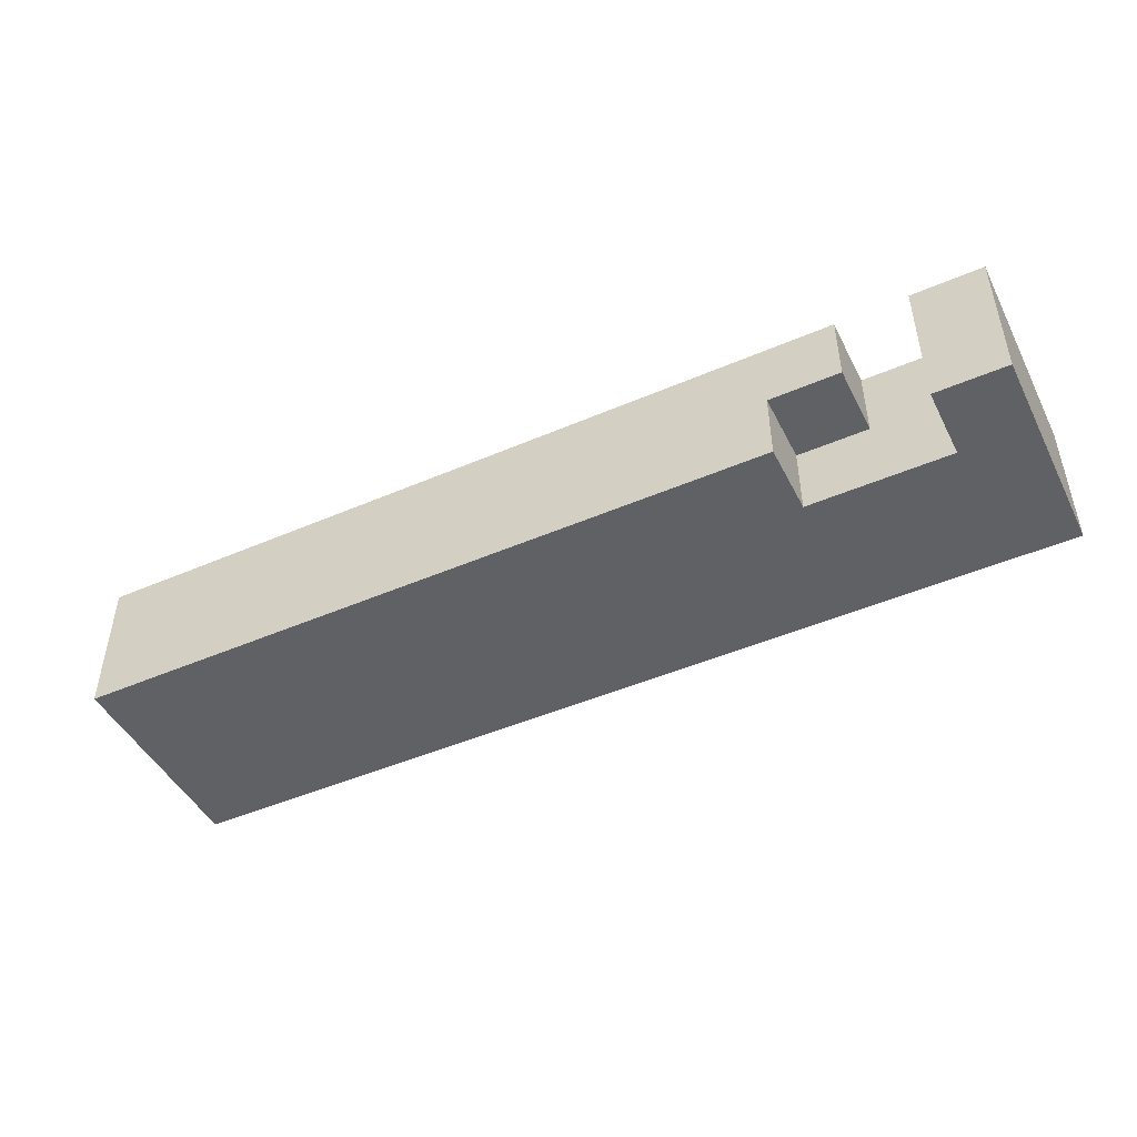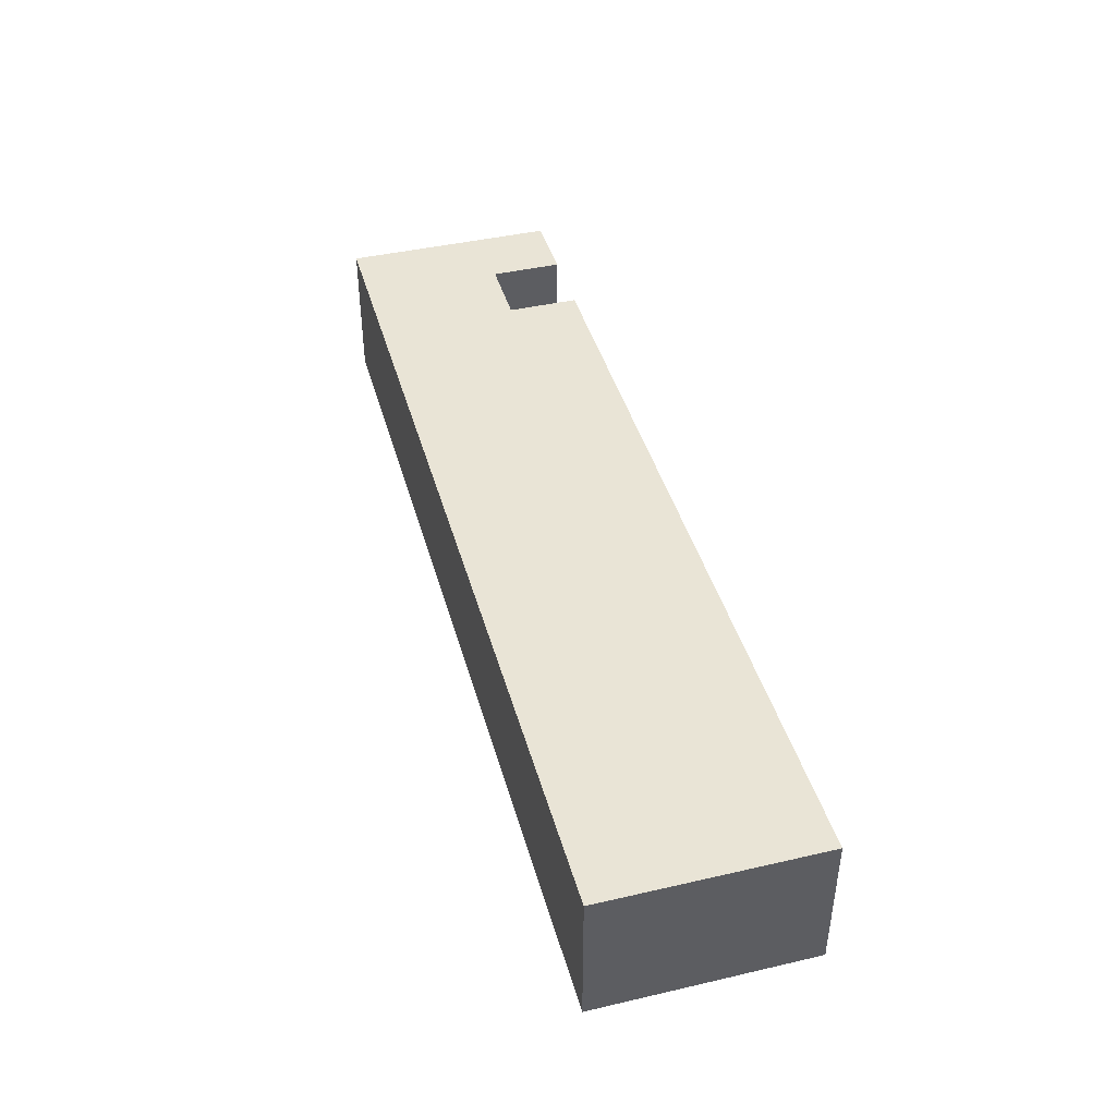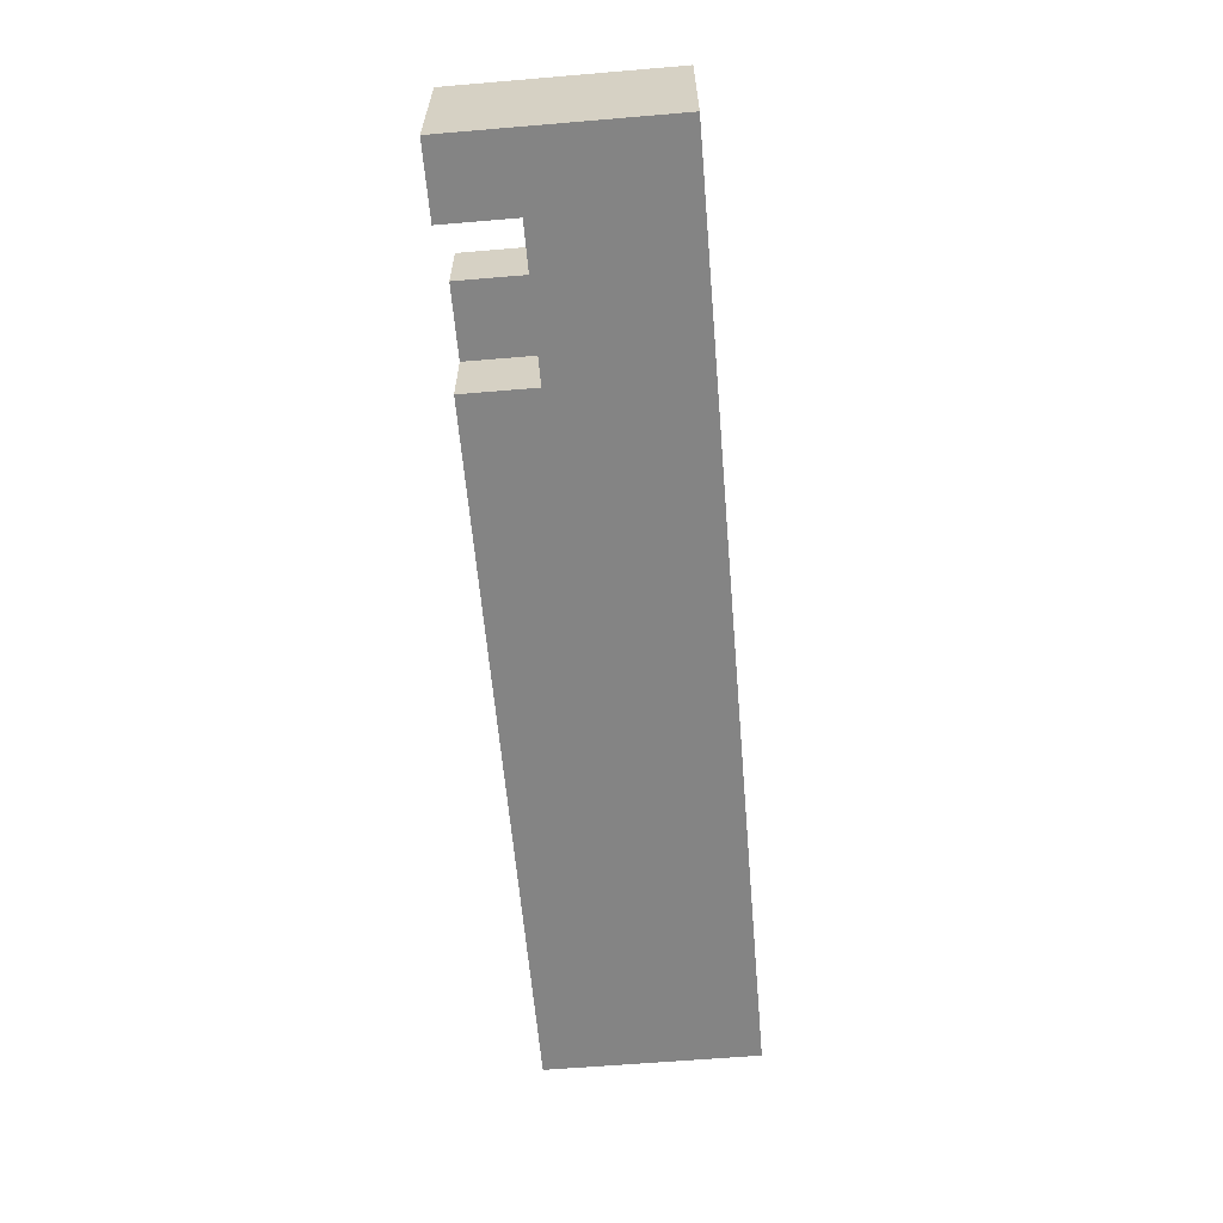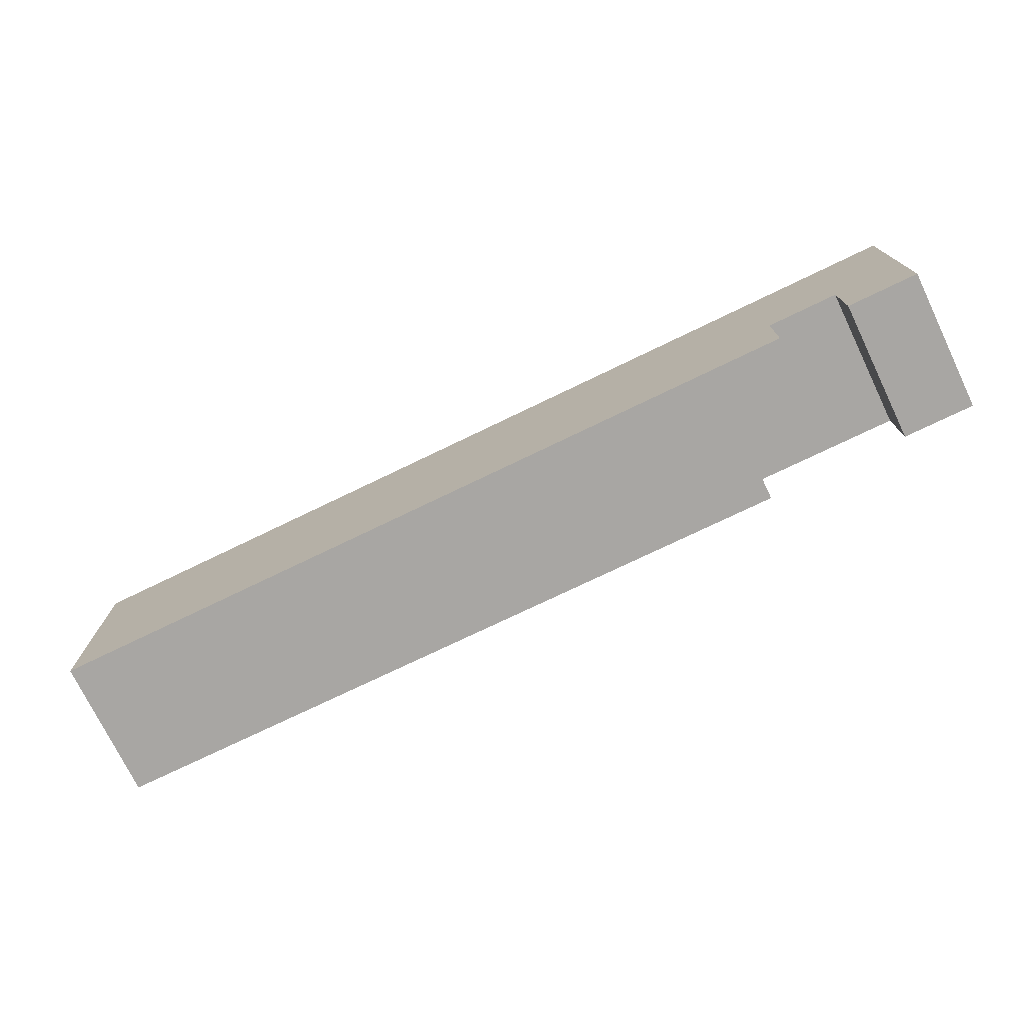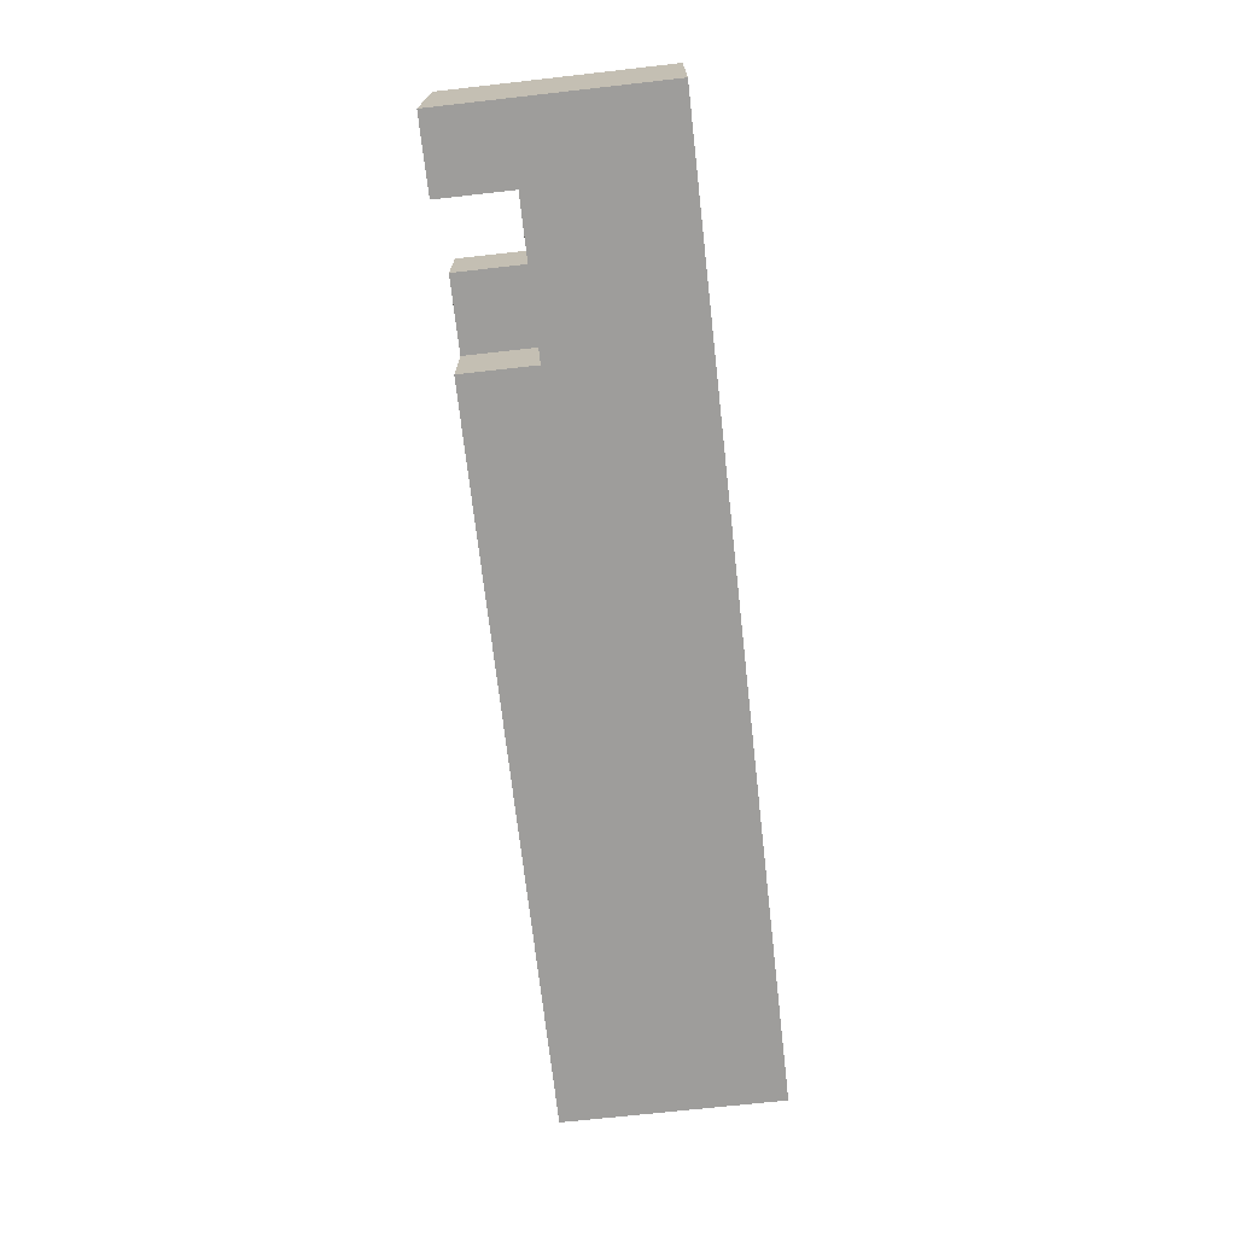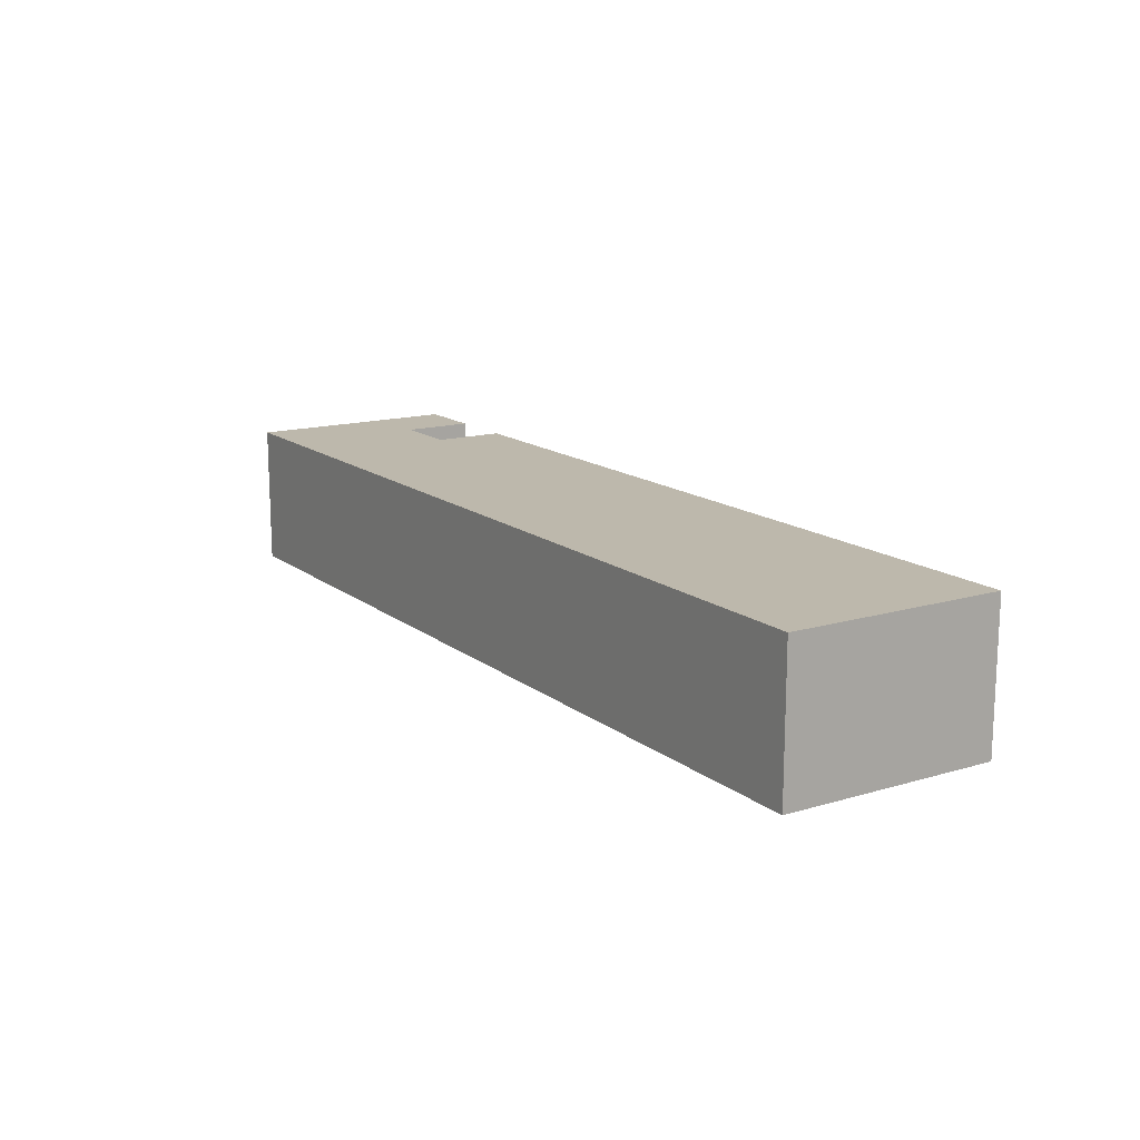
<metadata>
{"format":"obj","ext":"obj","renderer":"f3d","projection":"perspective","resolution":1024,"background":"white","views":[{"elev":-46.8,"azim":26.1,"up":"+Z"},{"elev":42.6,"azim":-105.4,"up":"+Z"},{"elev":-61.4,"azim":94.9,"up":"+Z"},{"elev":-74.3,"azim":25.8,"up":"+Y"},{"elev":-70.7,"azim":96.4,"up":"+Z"},{"elev":14.8,"azim":-122.5,"up":"+Z"}]}
</metadata>
<code>
o
v -7.3 2.6 -0.2
v -7.3 2.6 -0.4
v -7.3 2.8 -0.2
v -7.3 2.8 -0.3
v -7.3 2.9 -0.2
v -7.3 2.9 -0.3
v -7.3 2.9 -0.4
v -6.1 2.6 -0.2
v -6.1 2.6 -0.4
v -6.1 2.7 -0.2
v -6.1 2.7 -0.4
v -6.3 2.6 -0.3
v -6.3 2.6 -0.4
v -6.3 2.7 -0.3
v -6.3 2.7 -0.4
v -6.2 2.6 -0.2
v -6.2 2.6 -0.3
v -6.2 2.7 -0.2
v -6.2 2.7 -0.3
v -6 2.6 -0.2
v -6 2.6 -0.4
v -6 2.9 -0.2
v -6 2.9 -0.4
v -7.3 2.6 -0.2
v -7.3 2.8 -0.2
v -7.3 2.9 -0.2
v -6.3 2.6 -0.2
v -6.3 2.8 -0.2
v -6.3 2.9 -0.2
v -6.2 2.6 -0.2
v -6.2 2.7 -0.2
v -6.1 2.6 -0.2
v -6.1 2.7 -0.2
v -6 2.6 -0.2
v -6 2.9 -0.2
v -6.3 2.6 -0.3
v -6.3 2.7 -0.3
v -6.2 2.6 -0.3
v -6.2 2.7 -0.3
v -7.3 2.6 -0.4
v -7.3 2.9 -0.4
v -6.3 2.6 -0.4
v -6.3 2.7 -0.4
v -6.3 2.9 -0.4
v -6.1 2.6 -0.4
v -6.1 2.7 -0.4
v -6 2.6 -0.4
v -6 2.9 -0.4
v -7.3 2.6 -0.2
v -6.3 2.6 -0.2
v -6.2 2.6 -0.2
v -6.1 2.6 -0.2
v -6 2.6 -0.2
v -6.3 2.6 -0.3
v -6.2 2.6 -0.3
v -7.3 2.6 -0.4
v -6.3 2.6 -0.4
v -6.1 2.6 -0.4
v -6 2.6 -0.4
v -6.2 2.7 -0.2
v -6.1 2.7 -0.2
v -6.3 2.7 -0.3
v -6.2 2.7 -0.3
v -6.3 2.7 -0.4
v -6.1 2.7 -0.4
v -7.3 2.9 -0.2
v -6.3 2.9 -0.2
v -6 2.9 -0.2
v -7.3 2.9 -0.3
v -6.3 2.9 -0.3
v -7.3 2.9 -0.4
v -6.3 2.9 -0.4
v -6 2.9 -0.4
f 3 2 1
f 4 2 3
f 5 4 3
f 6 2 4
f 6 4 5
f 7 2 6
f 10 9 8
f 11 9 10
f 12 13 14
f 14 13 15
f 16 17 18
f 18 17 19
f 20 21 22
f 22 21 23
f 27 25 24
f 28 26 25
f 28 25 27
f 29 26 28
f 30 28 27
f 30 29 28
f 31 29 30
f 33 29 31
f 34 33 32
f 35 29 33
f 35 33 34
f 36 37 38
f 38 37 39
f 40 41 42
f 42 41 43
f 43 41 44
f 43 44 46
f 45 46 47
f 46 44 48
f 47 46 48
f 54 50 49
f 54 51 50
f 55 51 54
f 56 54 49
f 57 54 56
f 58 53 52
f 59 53 58
f 63 61 60
f 64 63 62
f 65 61 63
f 65 63 64
f 66 67 69
f 67 68 70
f 69 67 70
f 69 70 71
f 70 68 72
f 71 70 72
f 72 68 73

</code>
